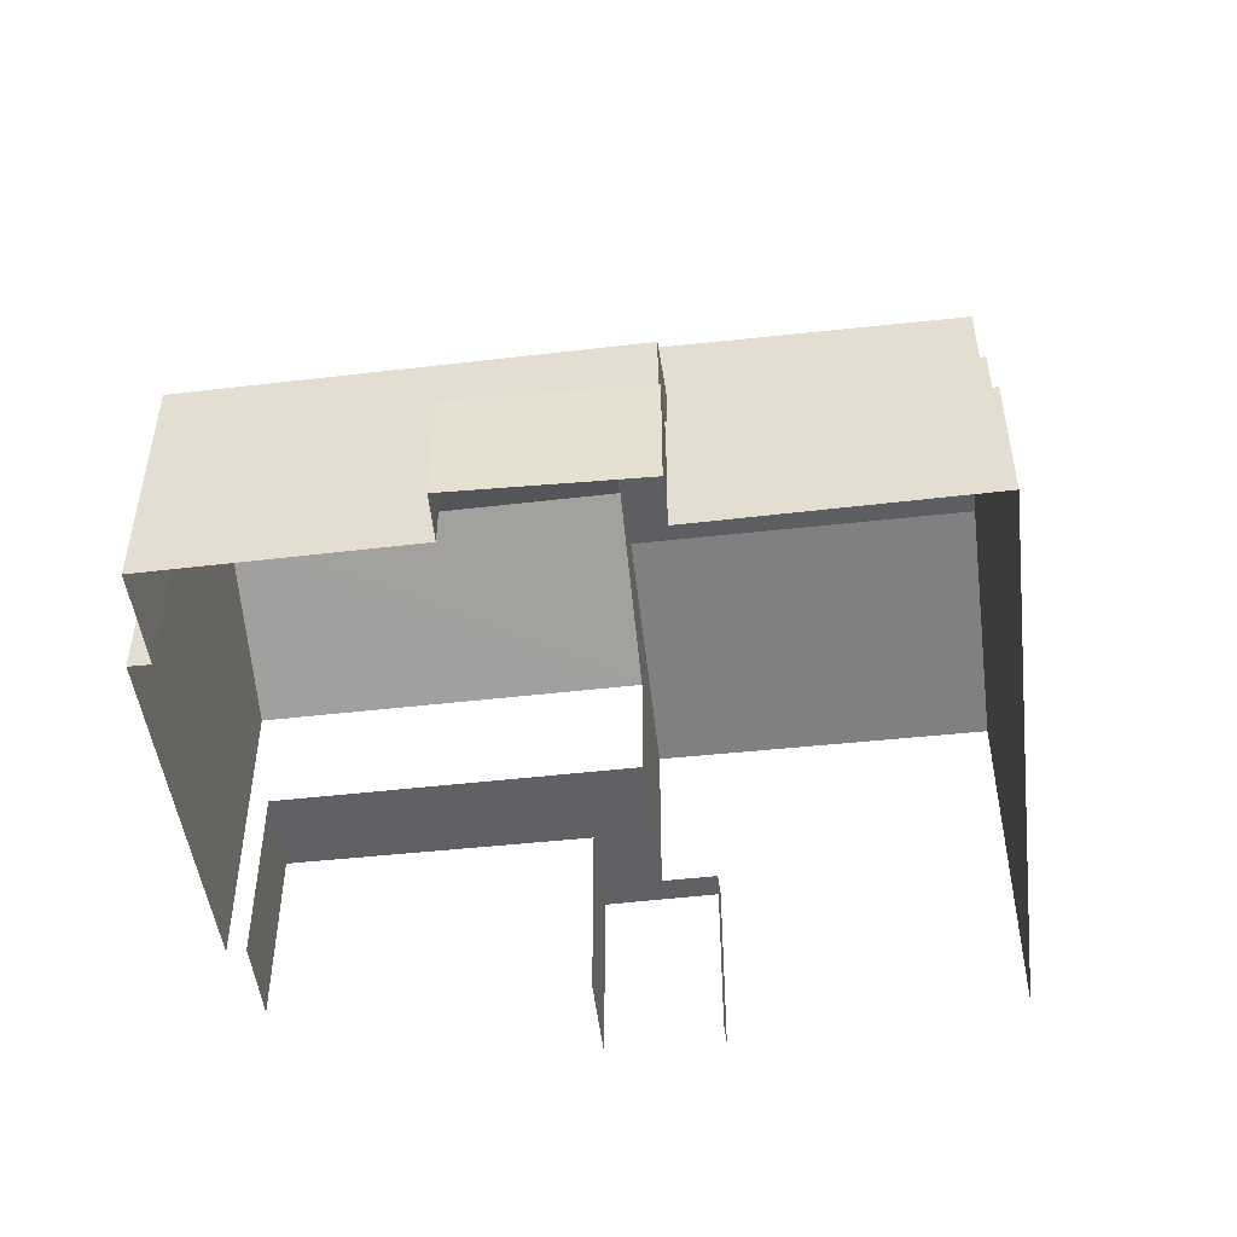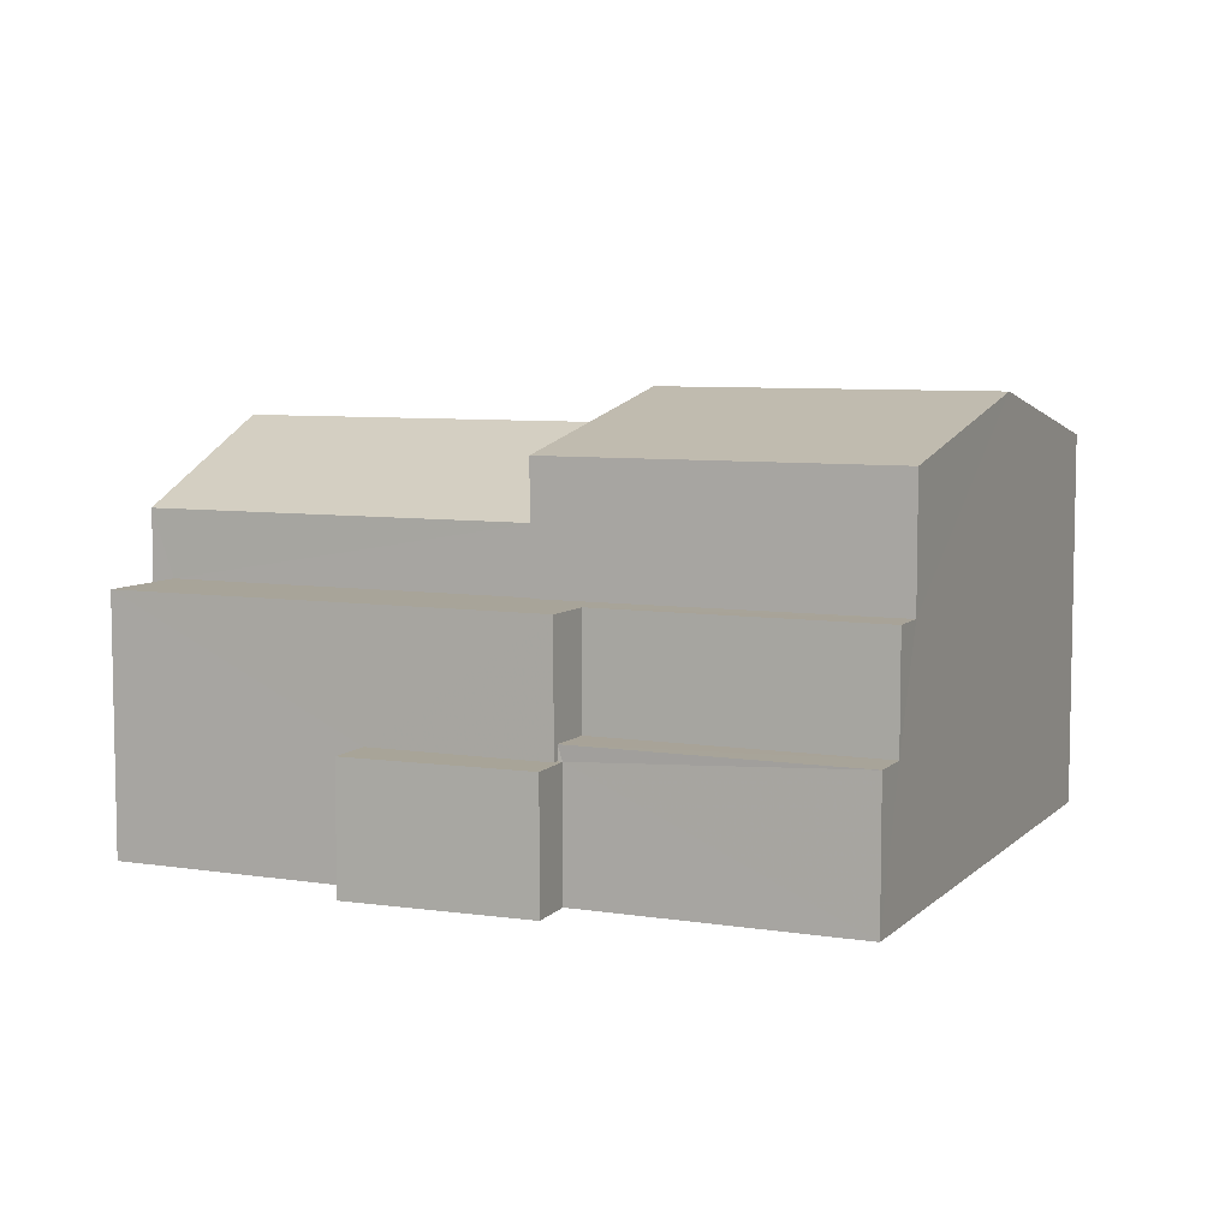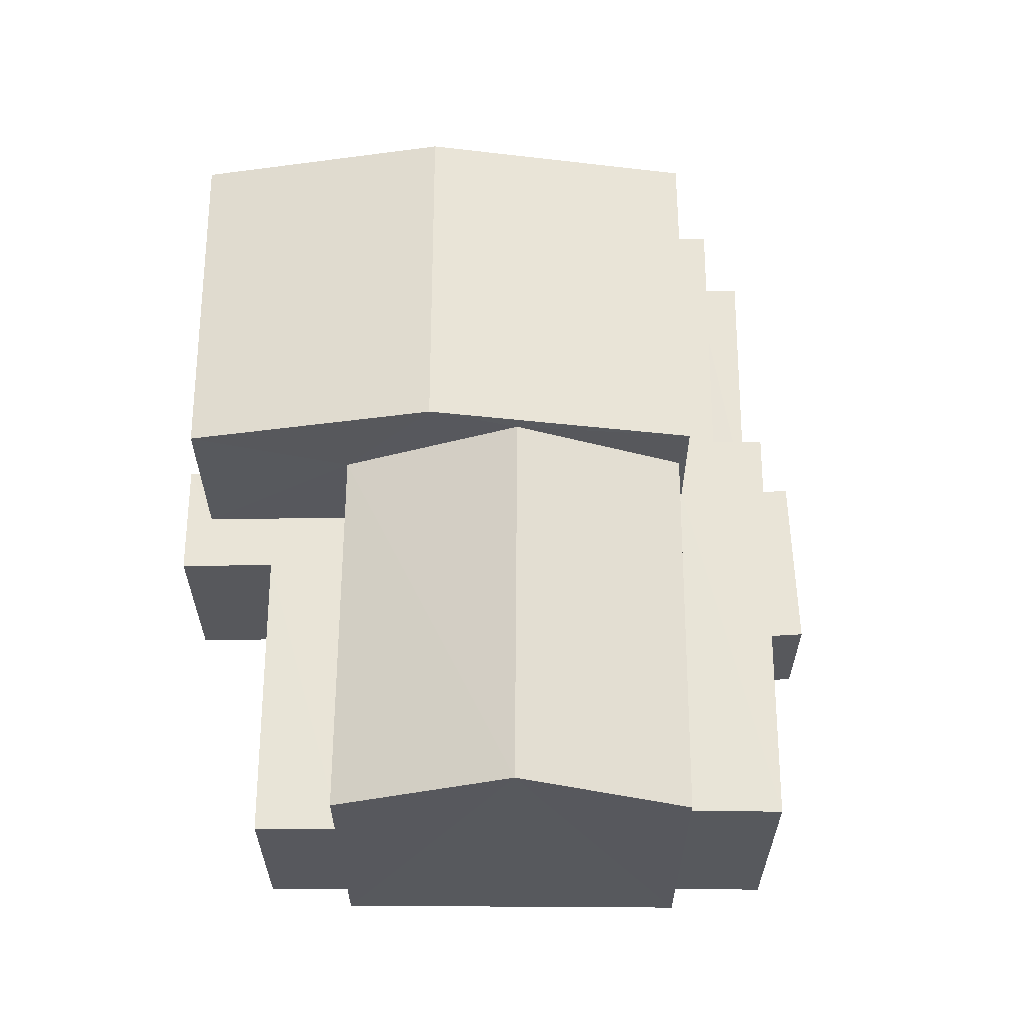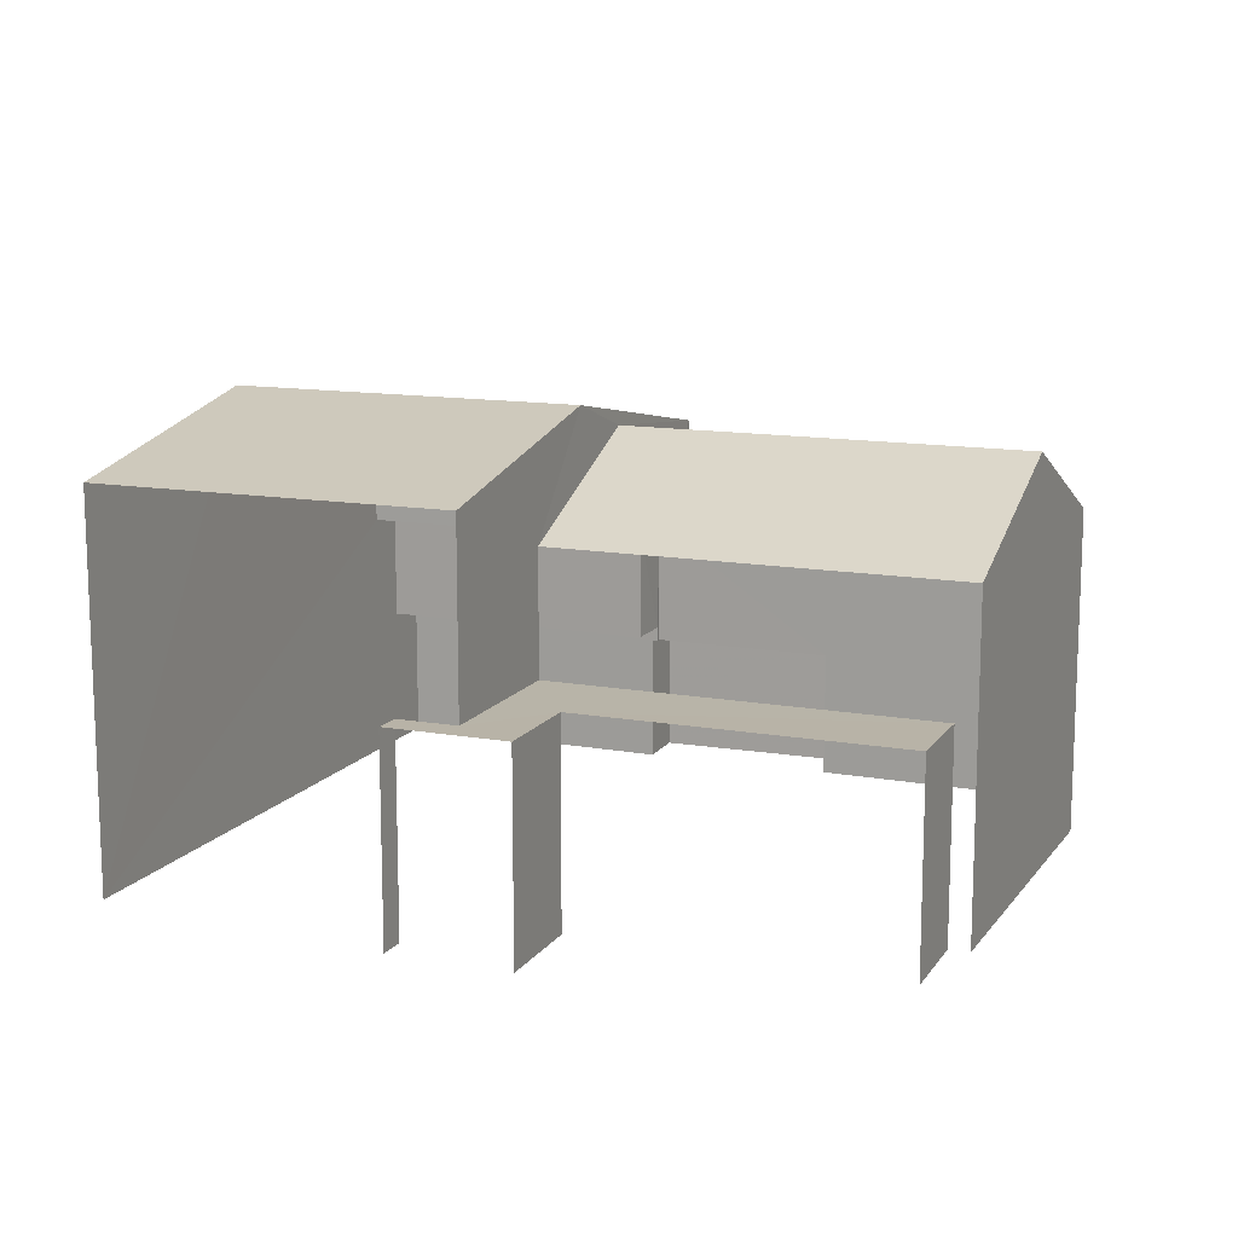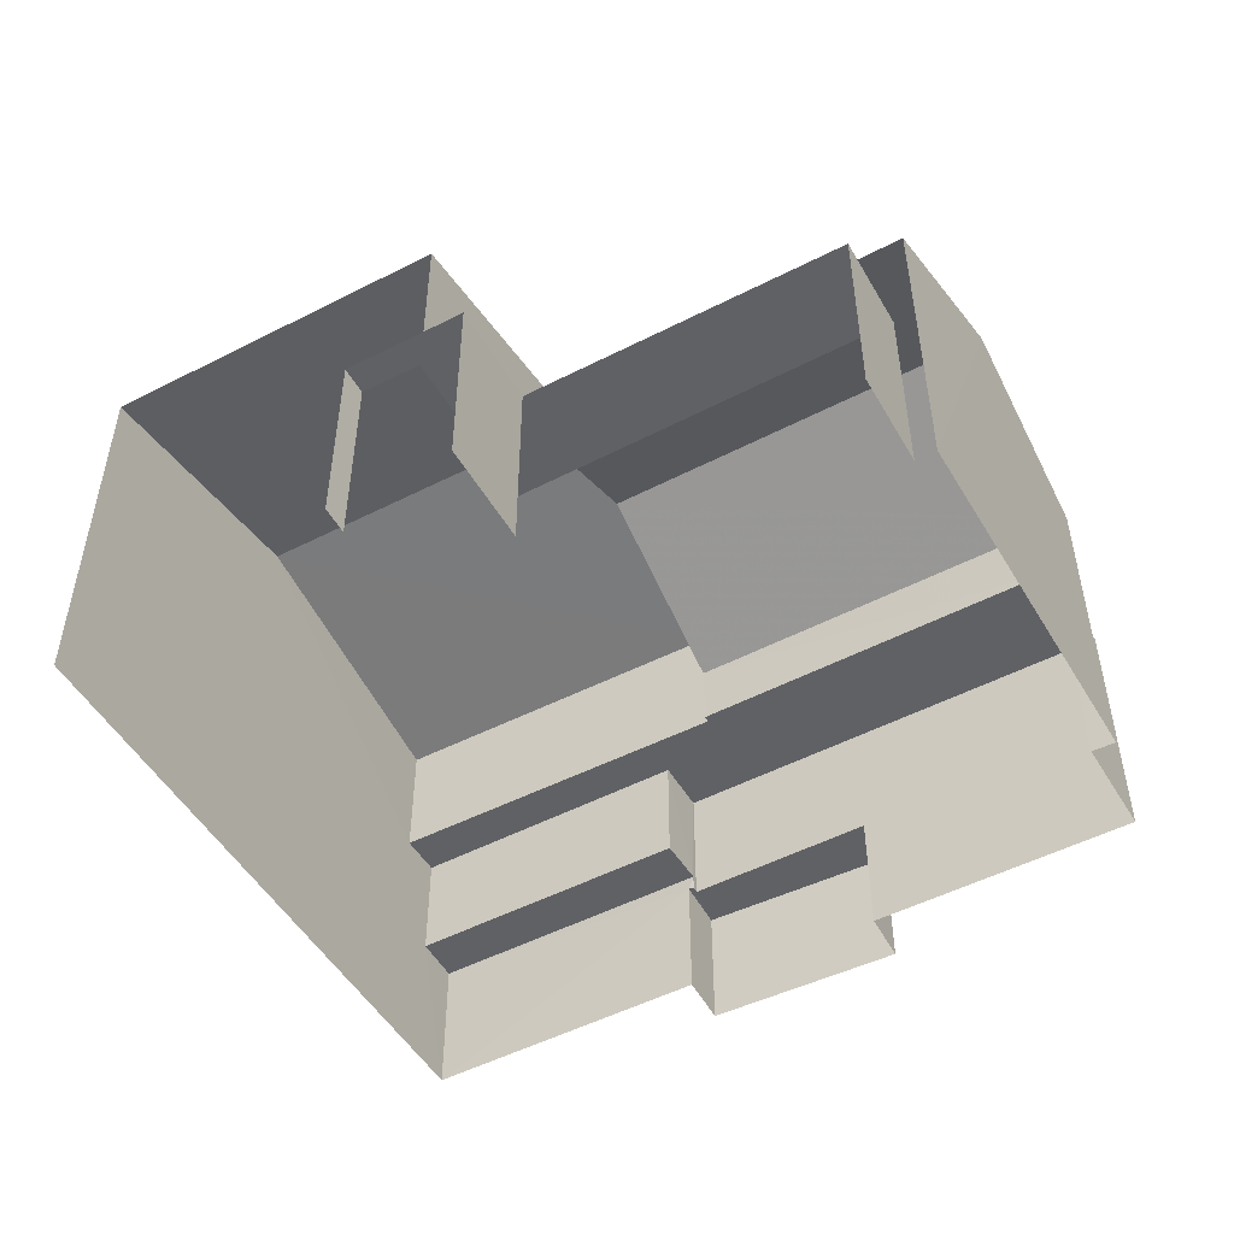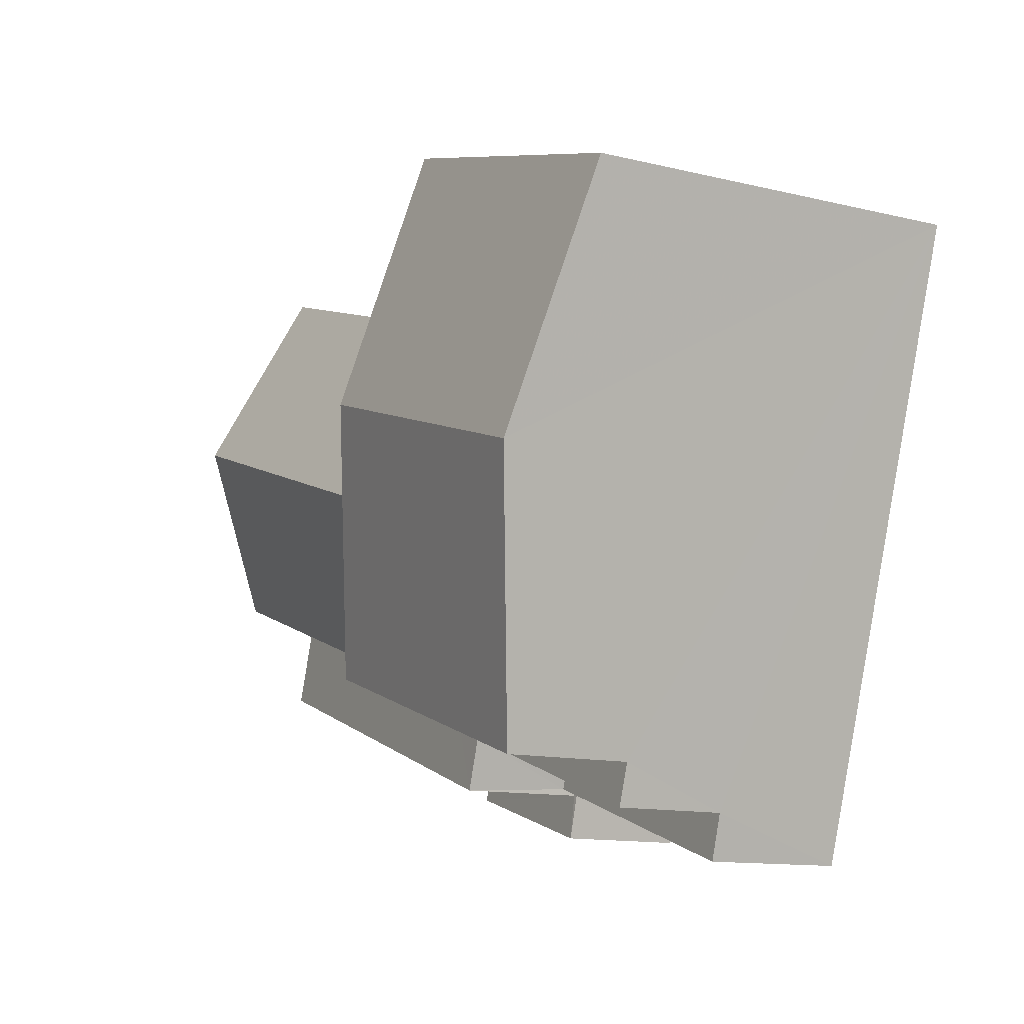
<metadata>
{"format":"obj","ext":"obj","renderer":"f3d","projection":"perspective","resolution":1024,"background":"white","views":[{"elev":-49.1,"azim":-11.2,"up":"+Z"},{"elev":7.1,"azim":5.8,"up":"+Z"},{"elev":61.1,"azim":-108.3,"up":"+Z"},{"elev":12.9,"azim":-175.9,"up":"+Z"},{"elev":-49.8,"azim":-168.8,"up":"+Z"},{"elev":-12.6,"azim":60.4,"up":"+Y"}]}
</metadata>
<code>
v -2.256e+05 -1.277e+05 13.14
v -2.256e+05 -1.277e+05 13.14
v -2.256e+05 -1.277e+05 13.14
v -2.256e+05 -1.277e+05 13.14
v -2.256e+05 -1.277e+05 13.14
v -2.256e+05 -1.277e+05 13.14
v -2.256e+05 -1.277e+05 13.14
v -2.256e+05 -1.277e+05 13.14
v -2.256e+05 -1.277e+05 13.14
v -2.256e+05 -1.277e+05 13.14
v -2.256e+05 -1.277e+05 13.14
v -2.256e+05 -1.277e+05 13.14
v -2.256e+05 -1.277e+05 13.14
v -2.256e+05 -1.277e+05 13.14
v -2.256e+05 -1.277e+05 13.14
v -2.256e+05 -1.277e+05 13.14
v -2.256e+05 -1.277e+05 20.17
v -2.256e+05 -1.277e+05 19.32
v -2.256e+05 -1.277e+05 19.32
v -2.256e+05 -1.277e+05 20.17
v -2.256e+05 -1.277e+05 18.34
v -2.256e+05 -1.277e+05 18.34
v -2.256e+05 -1.277e+05 19.66
v -2.256e+05 -1.277e+05 19.66
v -2.256e+05 -1.277e+05 16.37
v -2.256e+05 -1.277e+05 16.37
v -2.256e+05 -1.277e+05 16.37
v -2.256e+05 -1.277e+05 16.37
v -2.256e+05 -1.277e+05 16.37
v -2.256e+05 -1.277e+05 16.37
v -2.256e+05 -1.277e+05 16.37
v -2.256e+05 -1.277e+05 16.37
v -2.256e+05 -1.277e+05 19.32
v -2.256e+05 -1.277e+05 19.32
v -2.256e+05 -1.277e+05 17.25
v -2.256e+05 -1.277e+05 17.25
v -2.256e+05 -1.277e+05 17.25
v -2.256e+05 -1.277e+05 17.25
v -2.256e+05 -1.277e+05 17.25
v -2.256e+05 -1.277e+05 17.25
v -2.256e+05 -1.277e+05 17.25
v -2.256e+05 -1.277e+05 17.25
v -2.256e+05 -1.277e+05 15.43
v -2.256e+05 -1.277e+05 15.43
v -2.256e+05 -1.277e+05 15.43
v -2.256e+05 -1.277e+05 15.43
v -2.256e+05 -1.277e+05 18.34
v -2.256e+05 -1.277e+05 18.34
v -2.256e+05 -1.277e+05 15.19
v -2.256e+05 -1.277e+05 15.19
v -2.256e+05 -1.277e+05 15.19
v -2.256e+05 -1.277e+05 15.19
v -2.256e+05 -1.277e+05 15.19
v -2.256e+05 -1.277e+05 15.19
f 1 2 3
f 3 4 1
f 4 5 6
f 5 7 8
f 9 10 11
f 9 11 3
f 5 12 7
f 13 14 12
f 11 15 16
f 11 16 13
f 3 11 4
f 4 13 5
f 13 12 5
f 4 11 13
f 29 4 6
f 32 29 6
f 9 25 33
f 33 25 34
f 9 3 25
f 34 25 27
f 5 8 31
f 8 22 31
f 31 21 30
f 31 22 21
f 28 2 1
f 28 26 2
f 17 18 19
f 17 20 18
f 21 22 23
f 24 21 23
f 25 26 27
f 26 28 27
f 27 29 30
f 30 29 31
f 31 29 32
f 27 28 29
f 20 33 34
f 20 17 33
f 35 36 37
f 35 37 38
f 36 39 37
f 37 40 41
f 41 40 42
f 39 40 37
f 43 44 45
f 46 43 45
f 24 23 47
f 48 24 47
f 49 50 51
f 50 52 51
f 51 53 54
f 51 52 53
f 12 14 36
f 35 12 36
f 45 42 40
f 46 45 40
f 17 19 41
f 33 17 9
f 10 45 44
f 9 45 10
f 41 42 45
f 9 17 41
f 9 41 45
f 14 49 36
f 36 49 39
f 14 13 49
f 39 49 51
f 22 8 23
f 8 7 23
f 7 47 23
f 29 1 4
f 29 28 1
f 49 16 50
f 49 13 16
f 11 52 15
f 11 53 52
f 37 19 18
f 37 41 19
f 11 10 53
f 10 44 53
f 53 43 54
f 53 44 43
f 52 16 15
f 52 50 16
f 47 7 35
f 7 12 35
f 48 47 35
f 38 48 35
f 43 39 51
f 51 54 43
f 40 39 43
f 46 40 43
f 5 32 6
f 5 31 32
f 37 18 48
f 38 37 48
f 21 27 30
f 18 20 24
f 34 27 21
f 20 34 21
f 21 24 20
f 18 24 48
f 3 2 26
f 25 3 26

</code>
